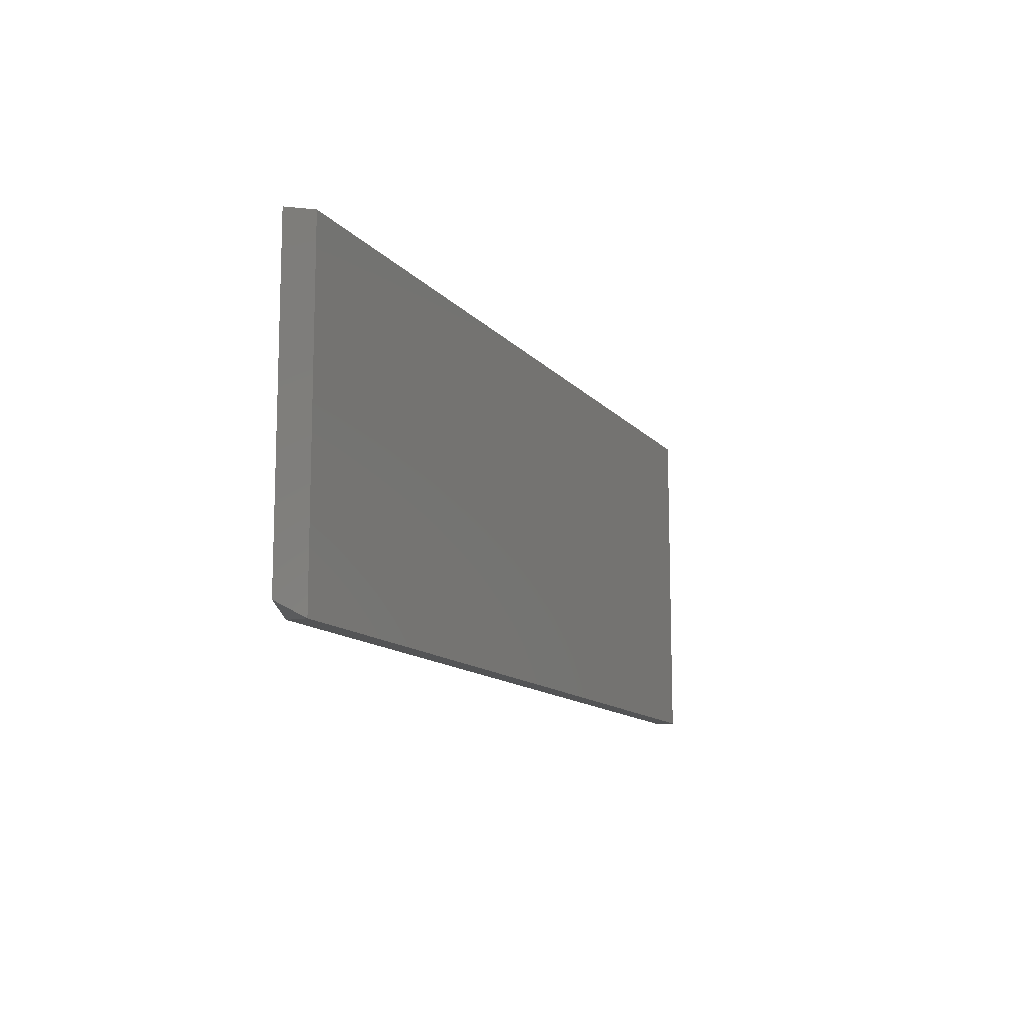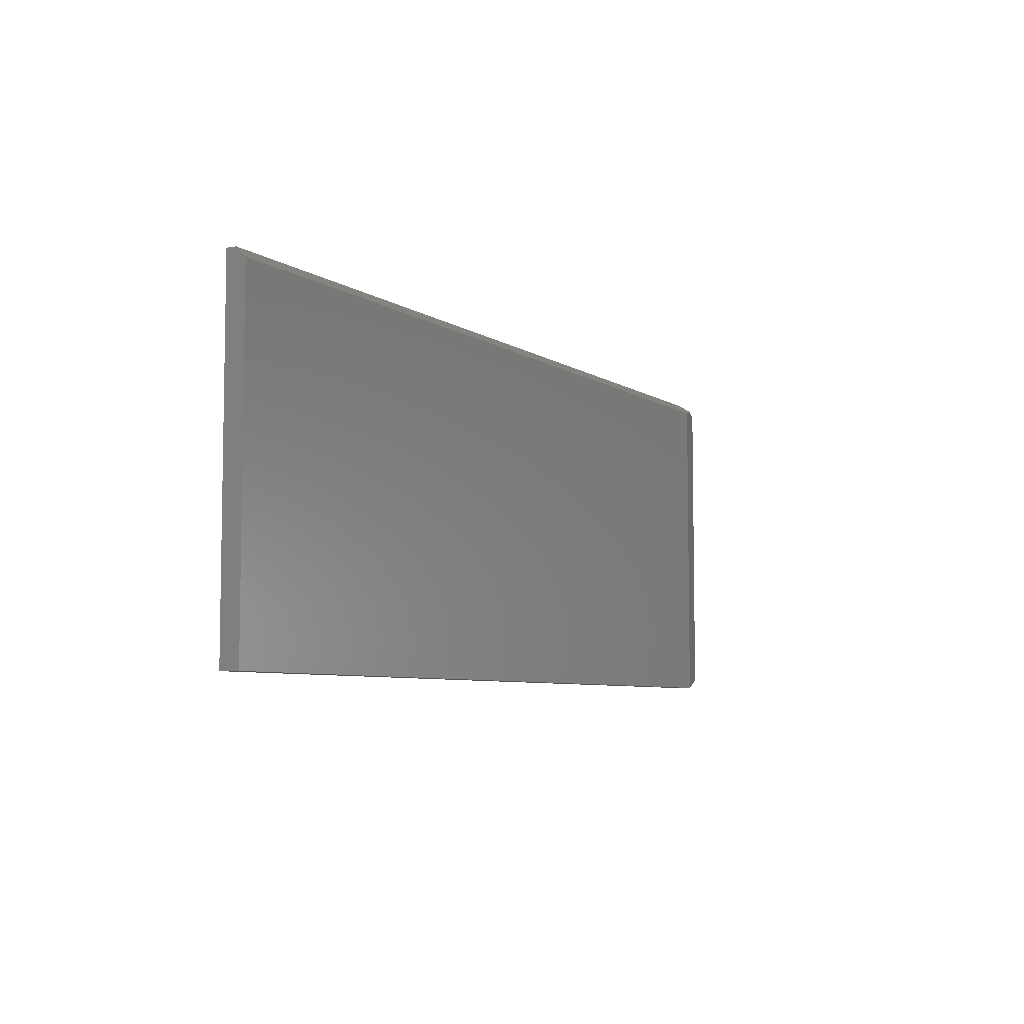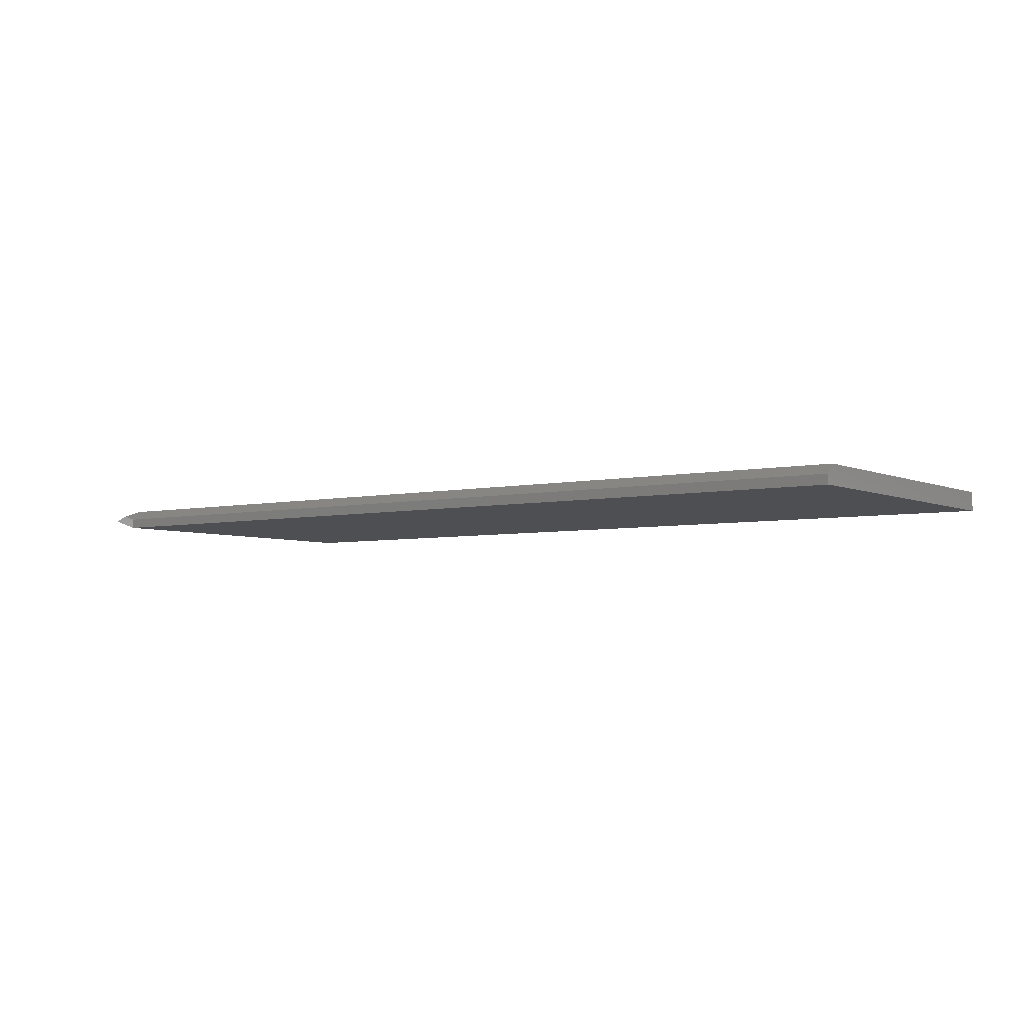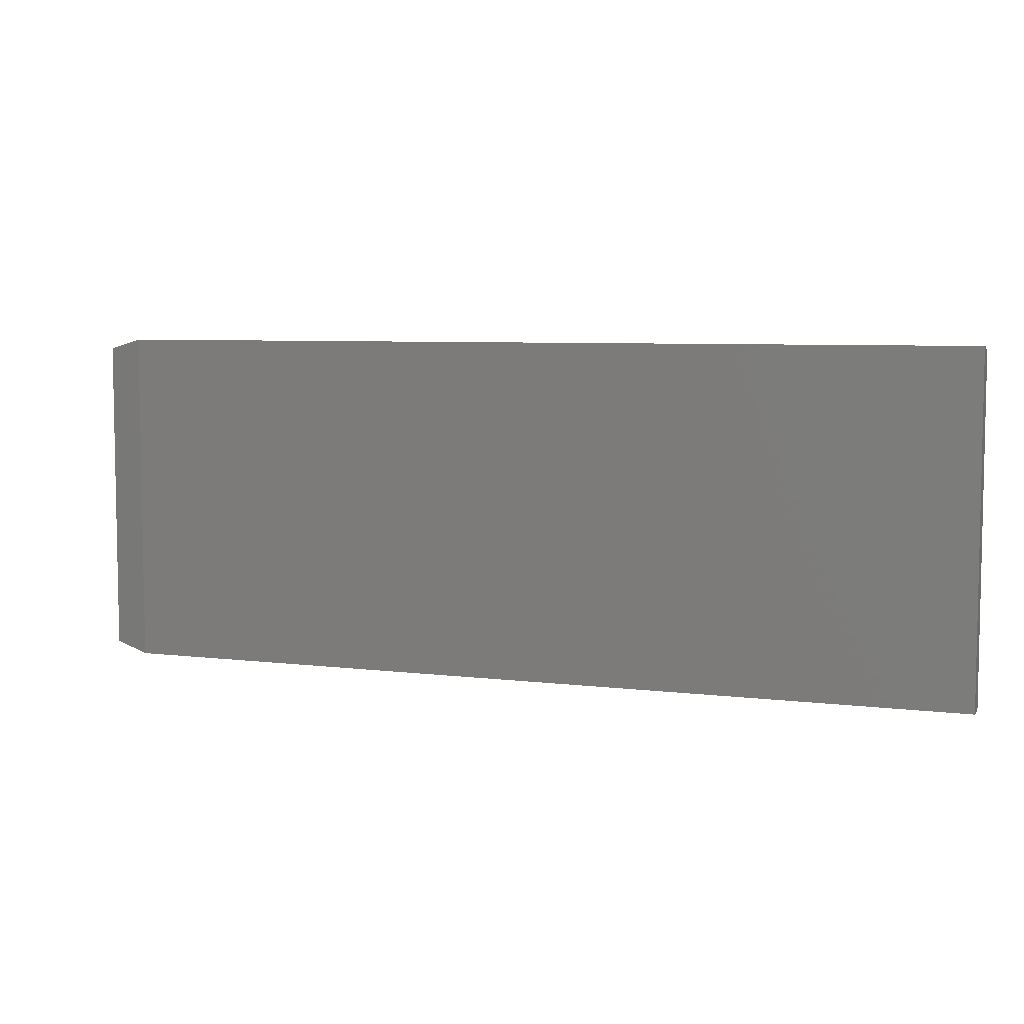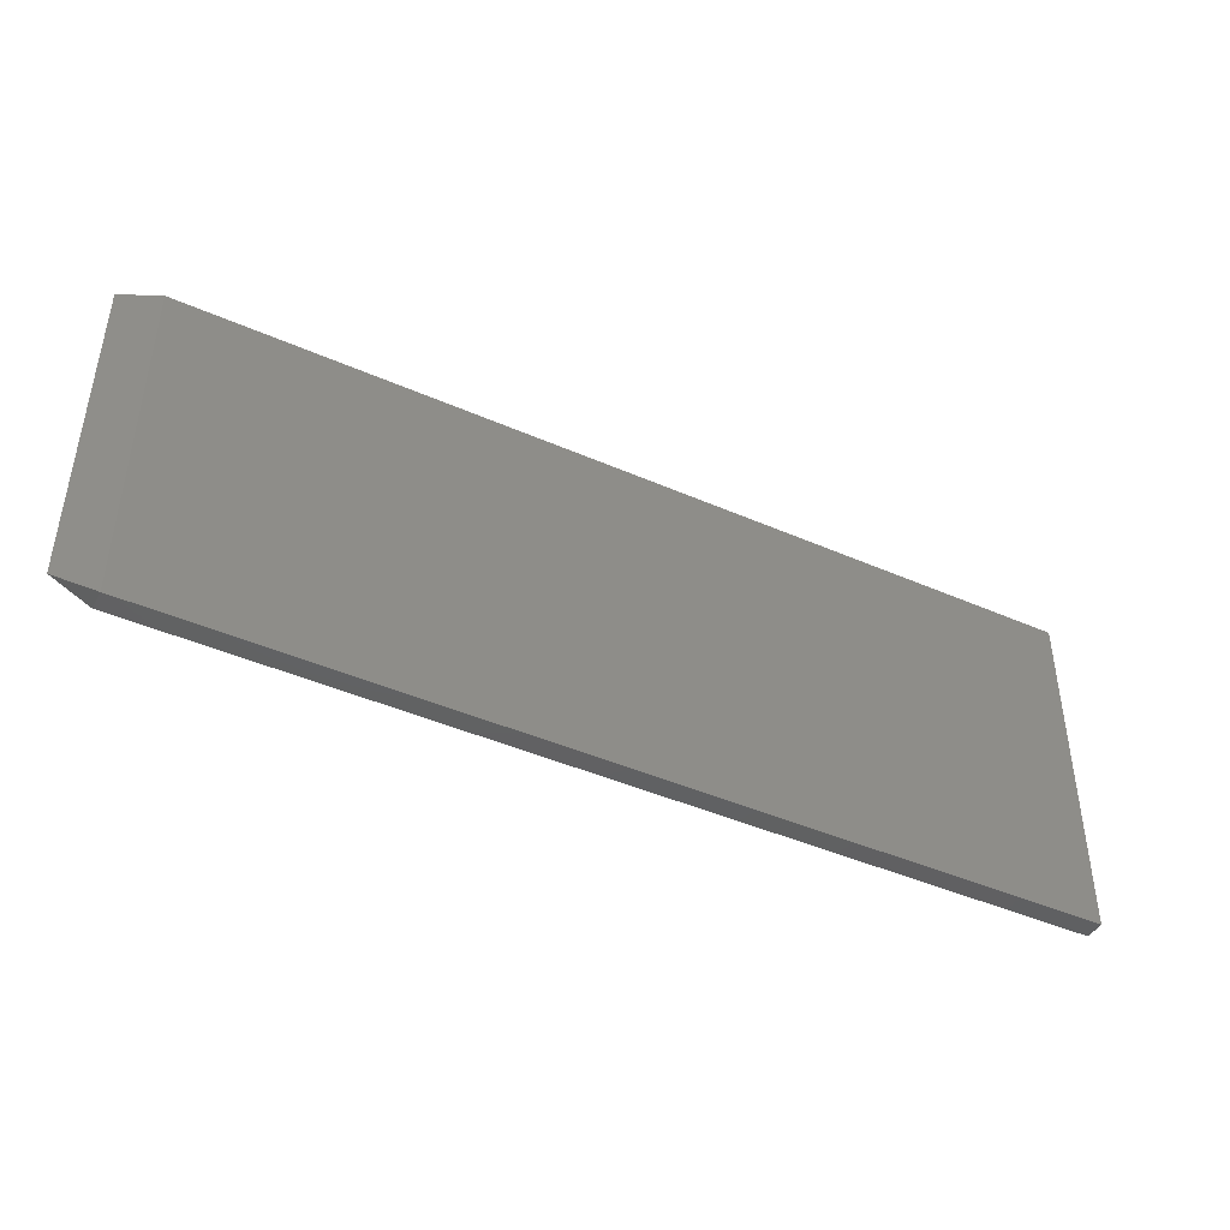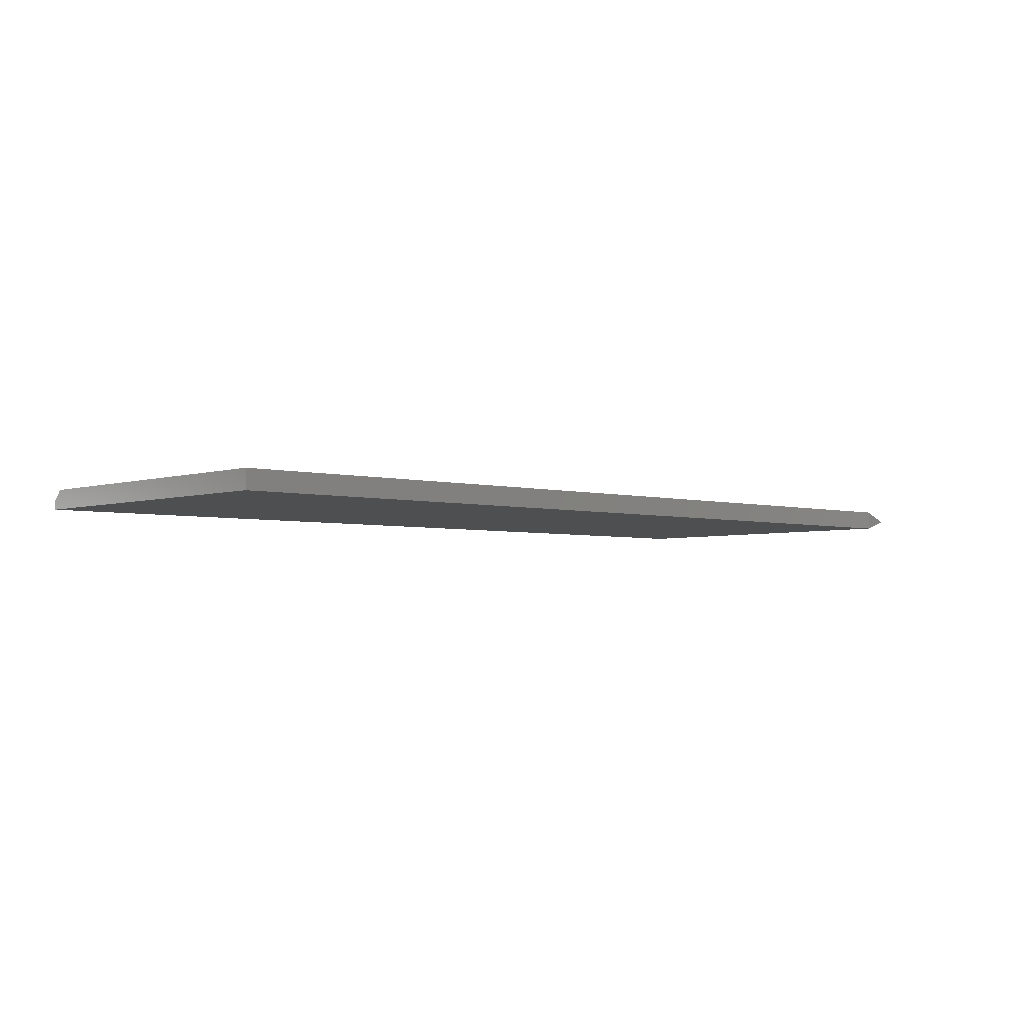
<metadata>
{"format":"stl","ext":"stl","renderer":"f3d","projection":"perspective","resolution":1024,"background":"white","views":[{"elev":-12.2,"azim":113.6,"up":"+Y"},{"elev":-6.3,"azim":-61.3,"up":"+Y"},{"elev":-4.7,"azim":-144.2,"up":"+Z"},{"elev":6.3,"azim":-159.5,"up":"+Y"},{"elev":-43.5,"azim":152.6,"up":"+Y"},{"elev":-3.7,"azim":-42.3,"up":"+Z"}]}
</metadata>
<code>
# stl→obj: 13 verts, 22 faces
v 0.7344 -0.00884 0.01172
v 0.7188 -0.01275 0.01562
v 0.75 -0.01275 0.007812
v 0.7188 -0.2812 0.01562
v 0.75 -0.2734 0.007812
v 0.7188 -0.004934 0.007812
v 0.7188 -0.004934 0
v 0 -0.2812 0.01562
v 0 -0.01275 0.01562
v 0 -0.004934 0.007812
v 0 -0.004934 0
v 0 -0.2812 0
v 0.7188 -0.2812 0
f 1 2 3
f 3 2 4
f 3 4 5
f 6 1 7
f 1 3 7
f 8 4 9
f 9 4 2
f 6 7 10
f 10 7 11
f 12 8 11
f 11 8 9
f 11 9 10
f 10 9 6
f 6 9 2
f 6 2 1
f 4 13 5
f 12 11 13
f 13 11 7
f 7 3 13
f 13 3 5
f 8 12 4
f 4 12 13

</code>
